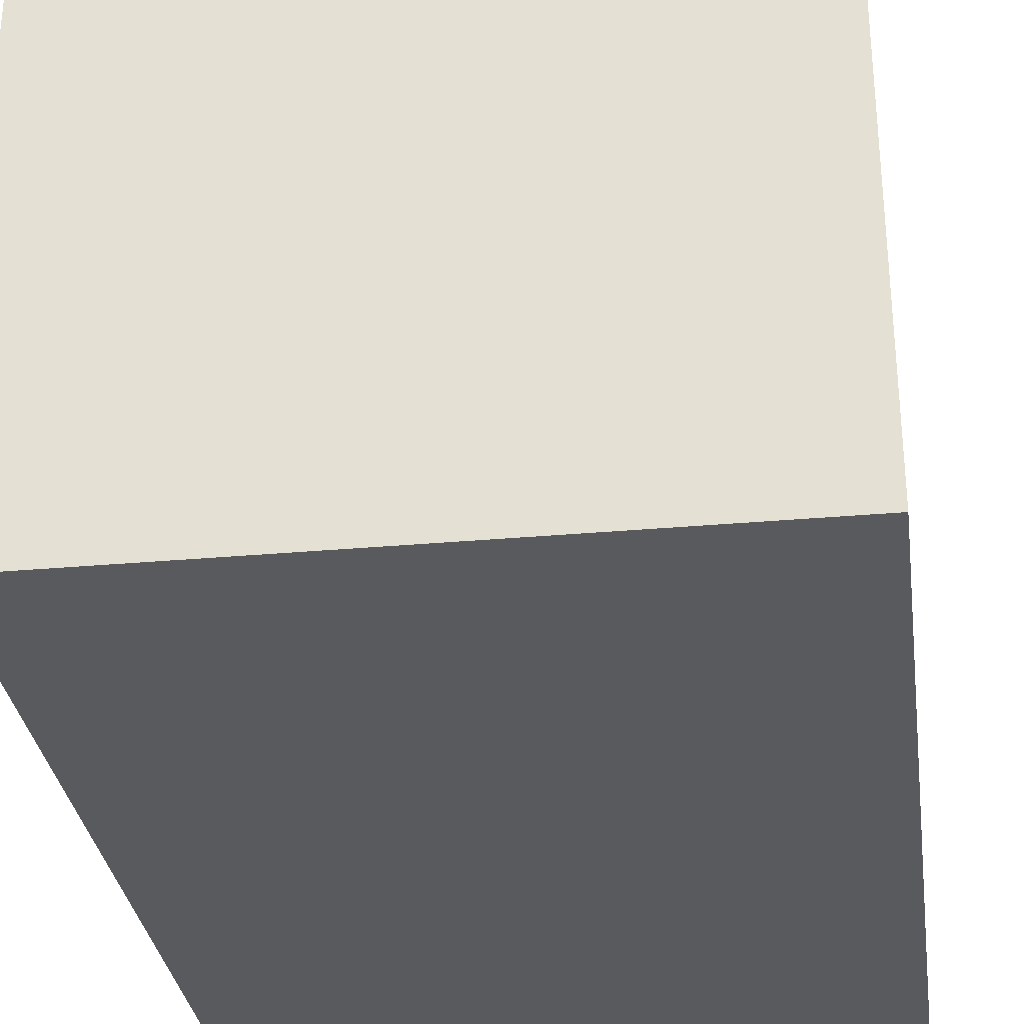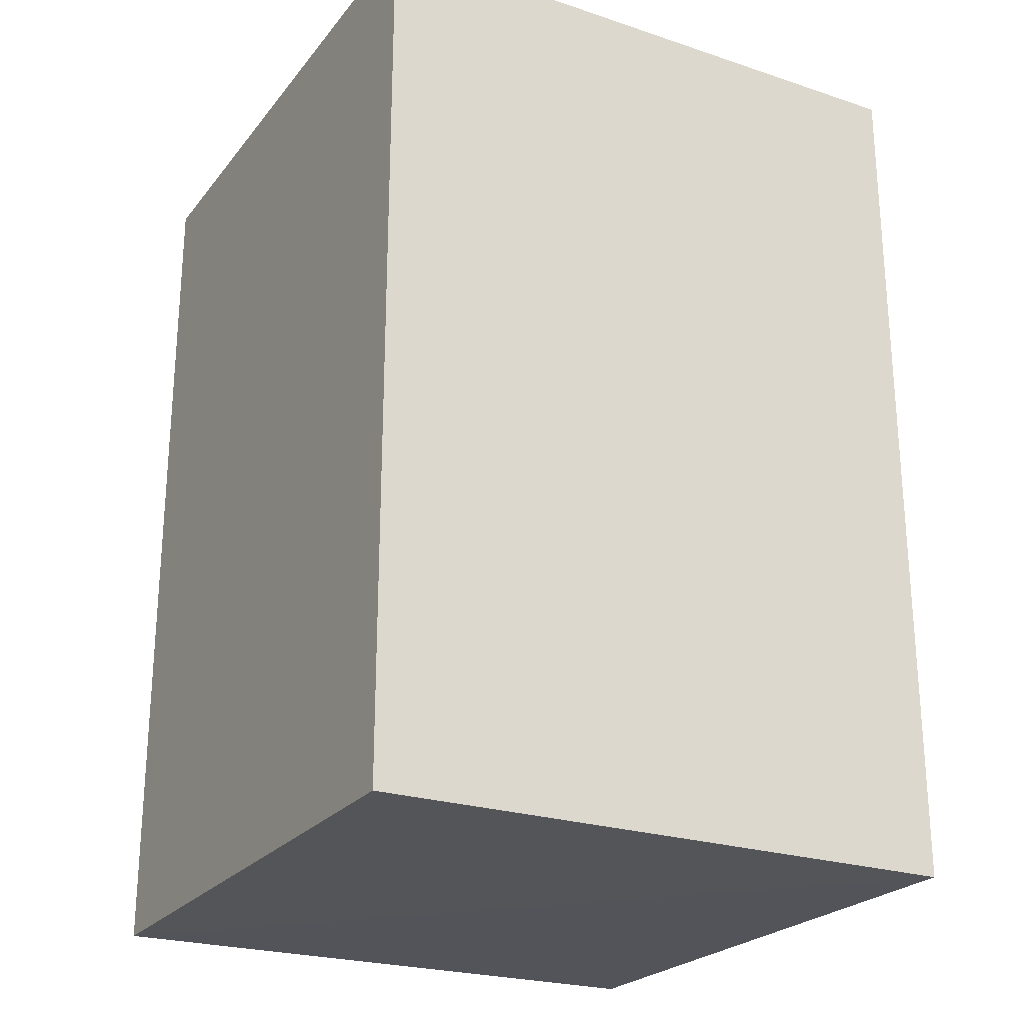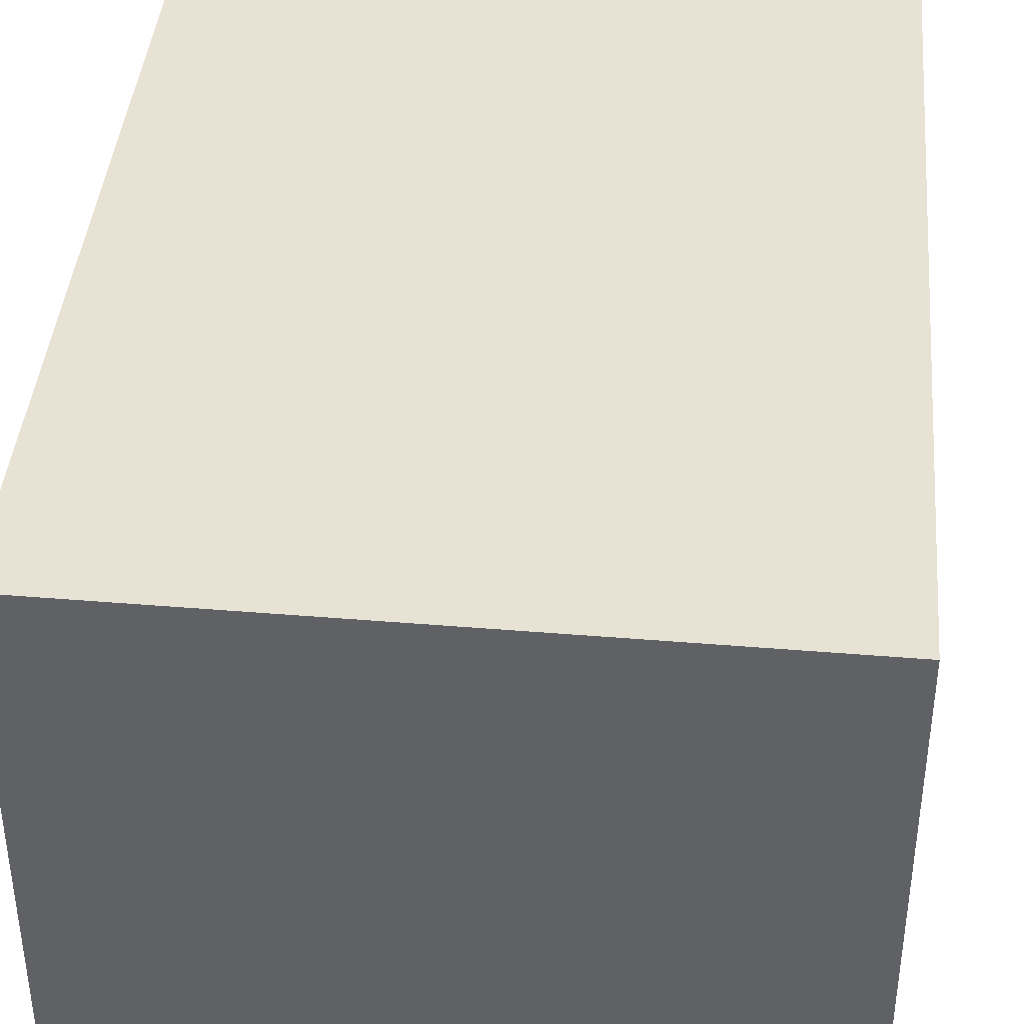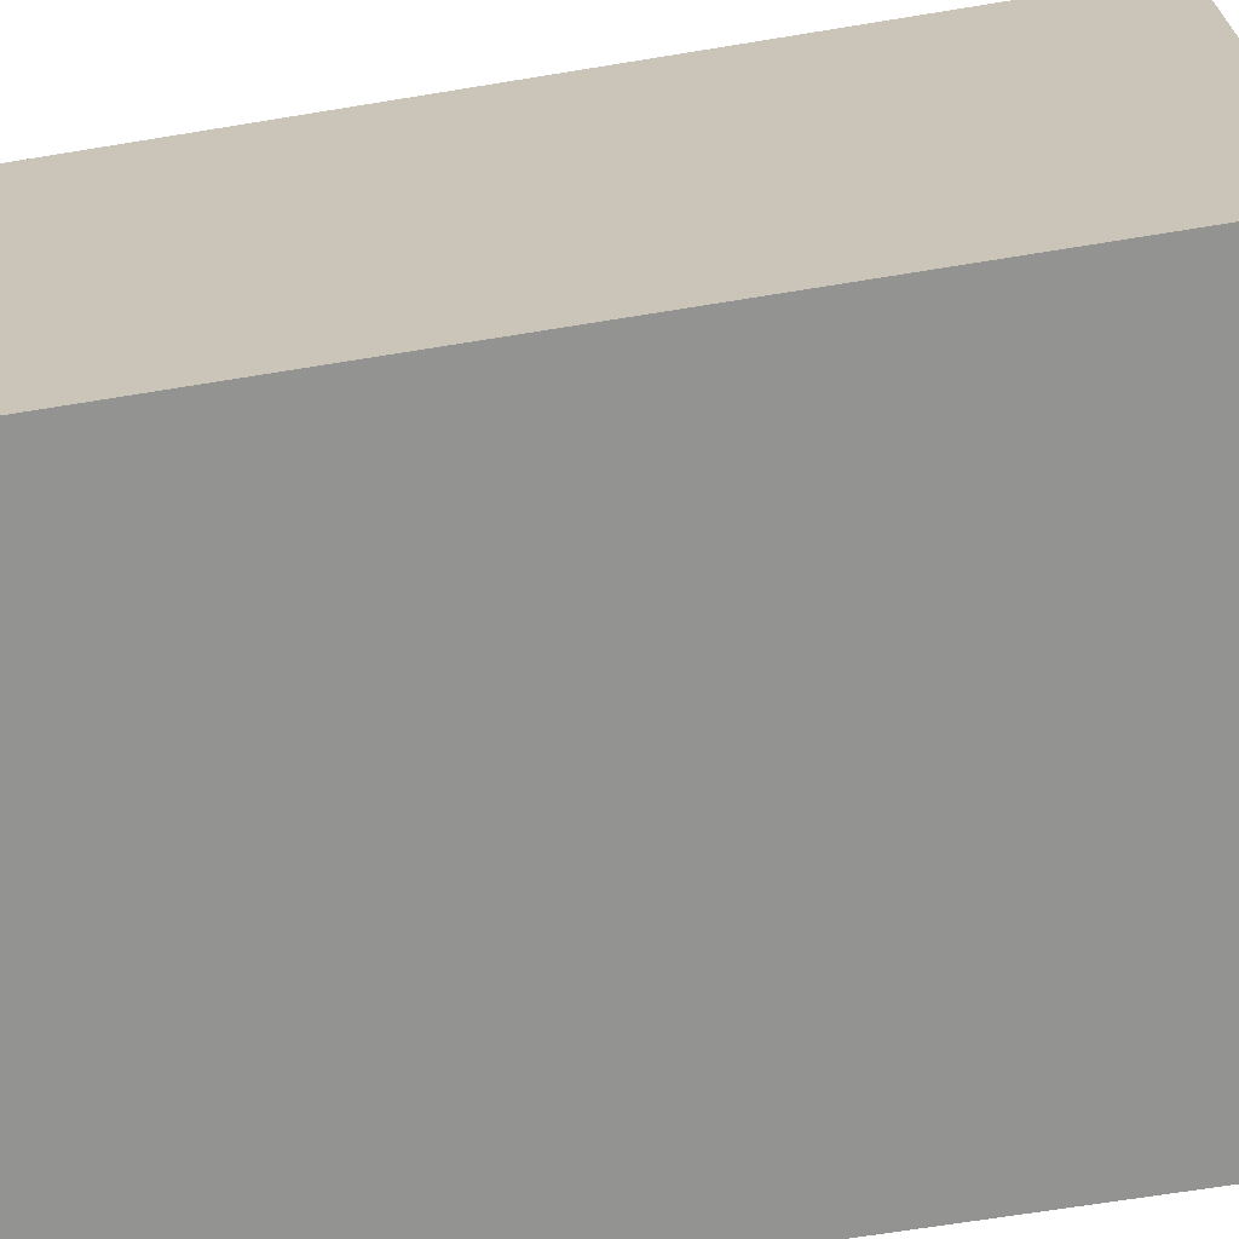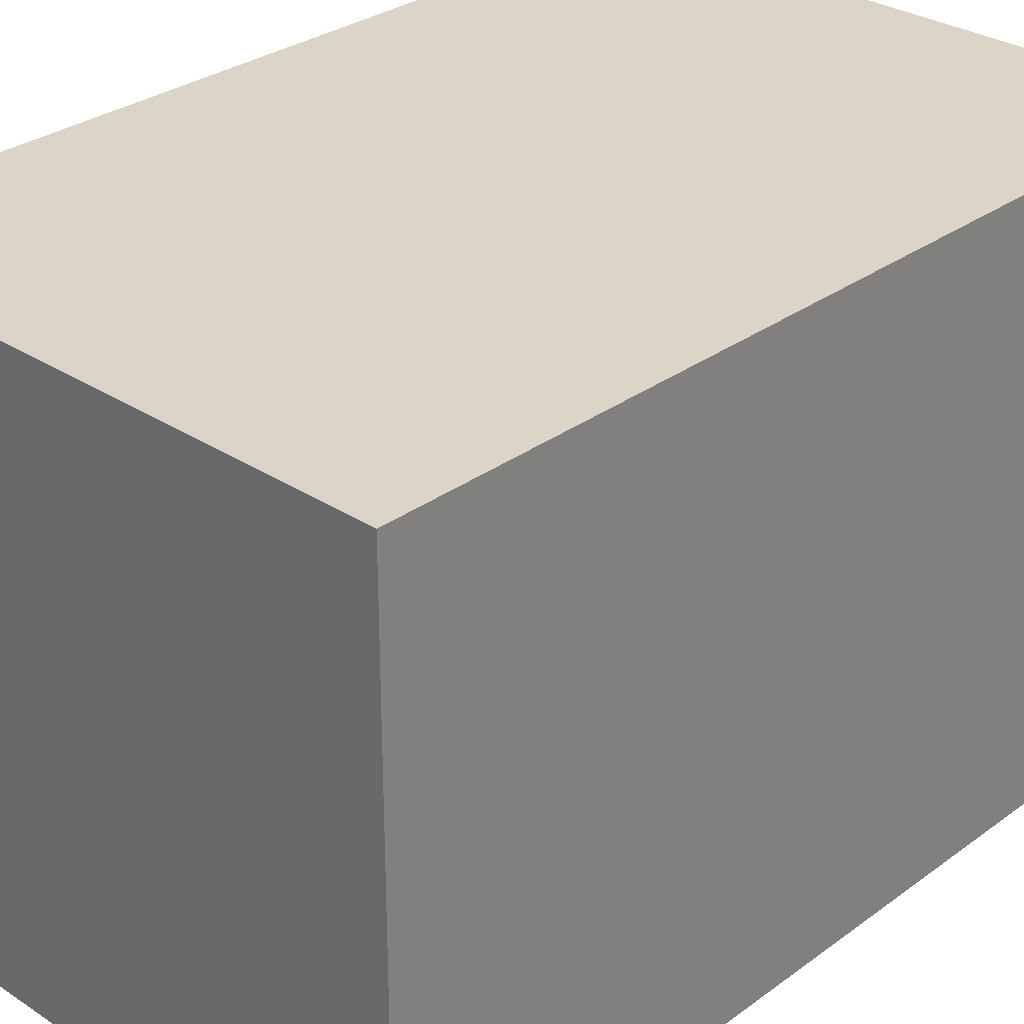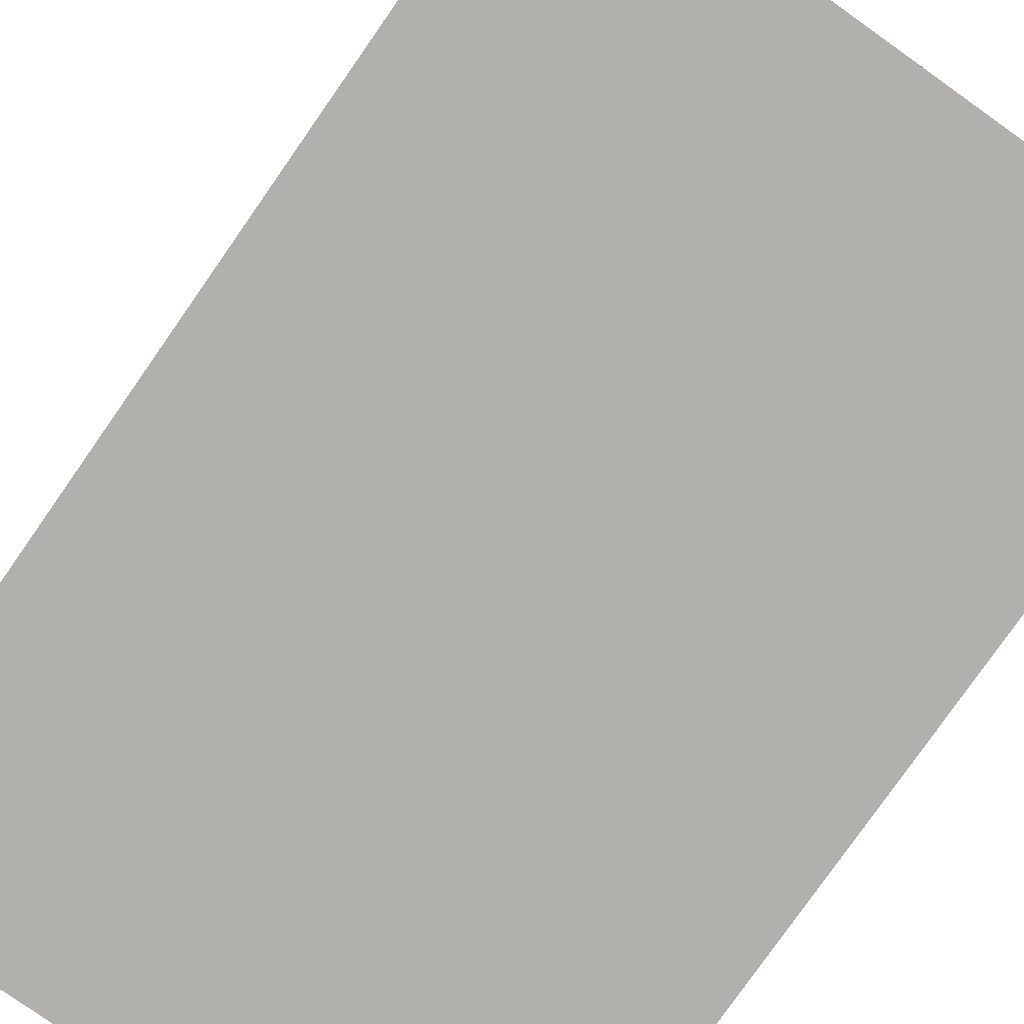
<metadata>
{"format":"obj","ext":"obj","renderer":"f3d","projection":"perspective","resolution":1024,"background":"white","views":[{"elev":-31.5,"azim":-172.4,"up":"+Y"},{"elev":-24.5,"azim":-29.5,"up":"+Z"},{"elev":40.9,"azim":-174.4,"up":"+Y"},{"elev":-67.5,"azim":-80.7,"up":"+Y"},{"elev":30.0,"azim":43.5,"up":"+Y"},{"elev":-78.8,"azim":145.1,"up":"+Y"}]}
</metadata>
<code>
o 1242
v 2221 1866 14.11
v 2221 1866 14.11
v 2221 1866 14.12
v 2221 1866 14.11
v 2221 1866 14.12
v 2221 1866 14.12
v 2221 1866 14.12
v 2221 1866 14.12
v 2221 1866 14.12
v 2221 1866 14.12
v 2221 1866 14.11
v 2221 1866 14.11
v 2221 1866 14.11
v 2221 1866 14.11
v 2221 1866 14.11
v 2221 1866 14.12
v 2221 1866 14.11
v 2221 1866 14.12
v 2221 1866 14.11
v 2221 1866 14.11
v 2221 1866 14.11
v 2221 1866 14.11
v 2221 1866 14.11
v 2221 1866 14.12
v 2221 1866 14.11
v 2221 1866 14.12
f 1 2 3
f 3 4 5
f 3 6 7
f 8 9 6
f 10 11 7
f 12 13 10
f 14 15 16
f 16 17 18
f 19 17 20
f 21 22 17
f 23 21 24
f 24 25 26

</code>
